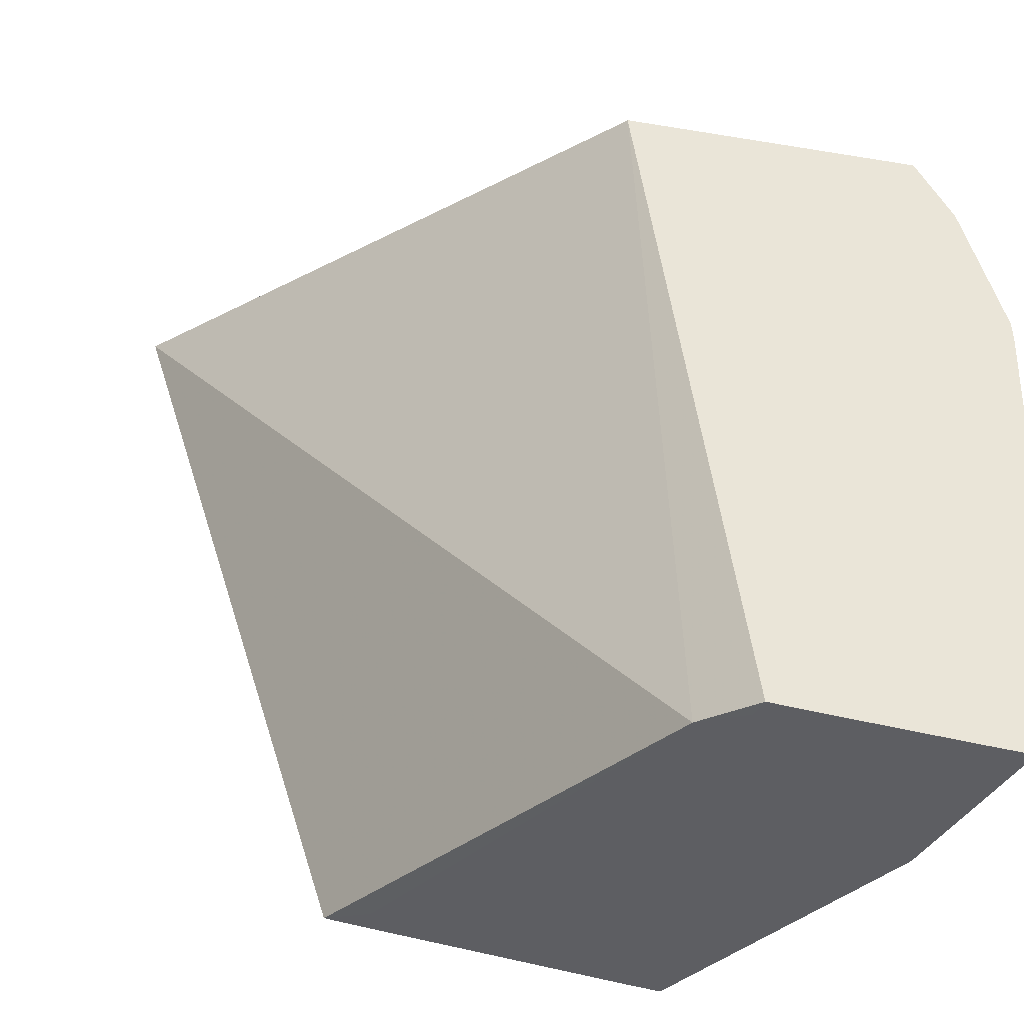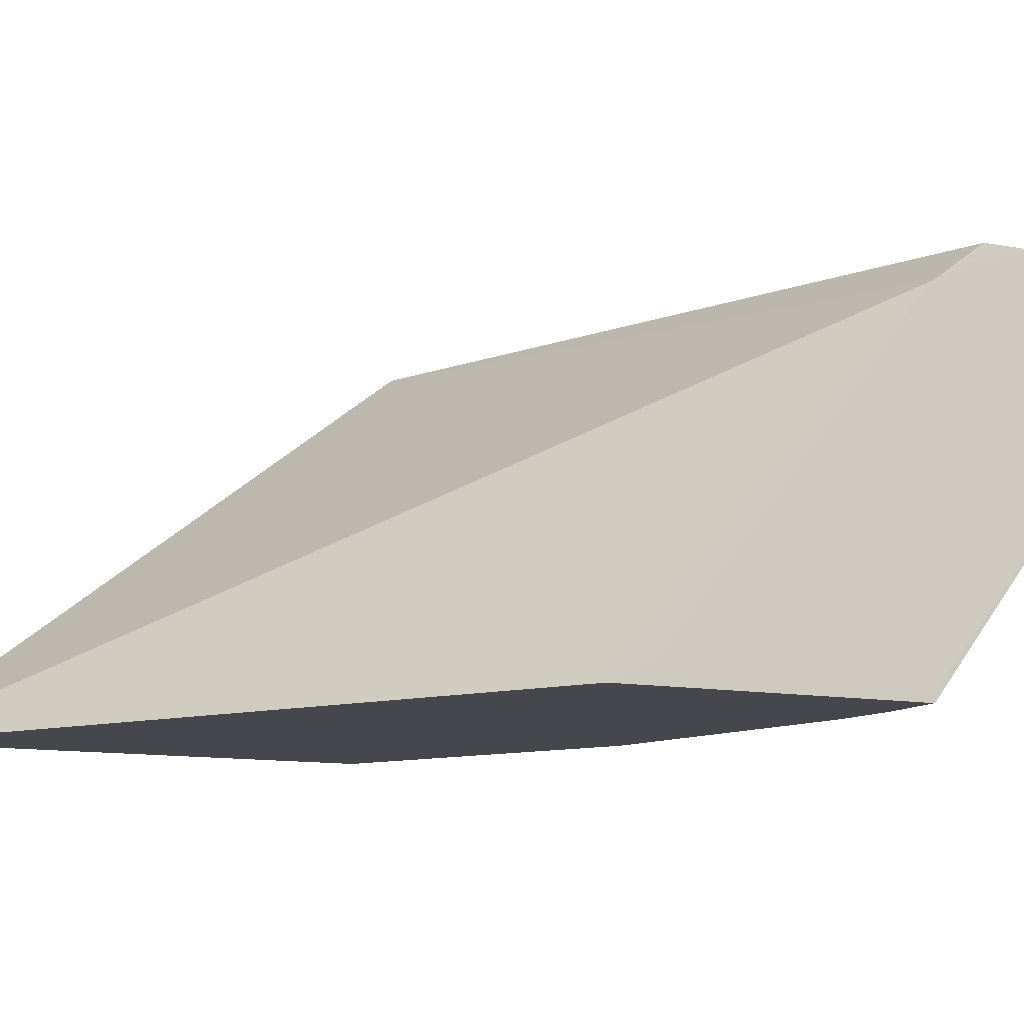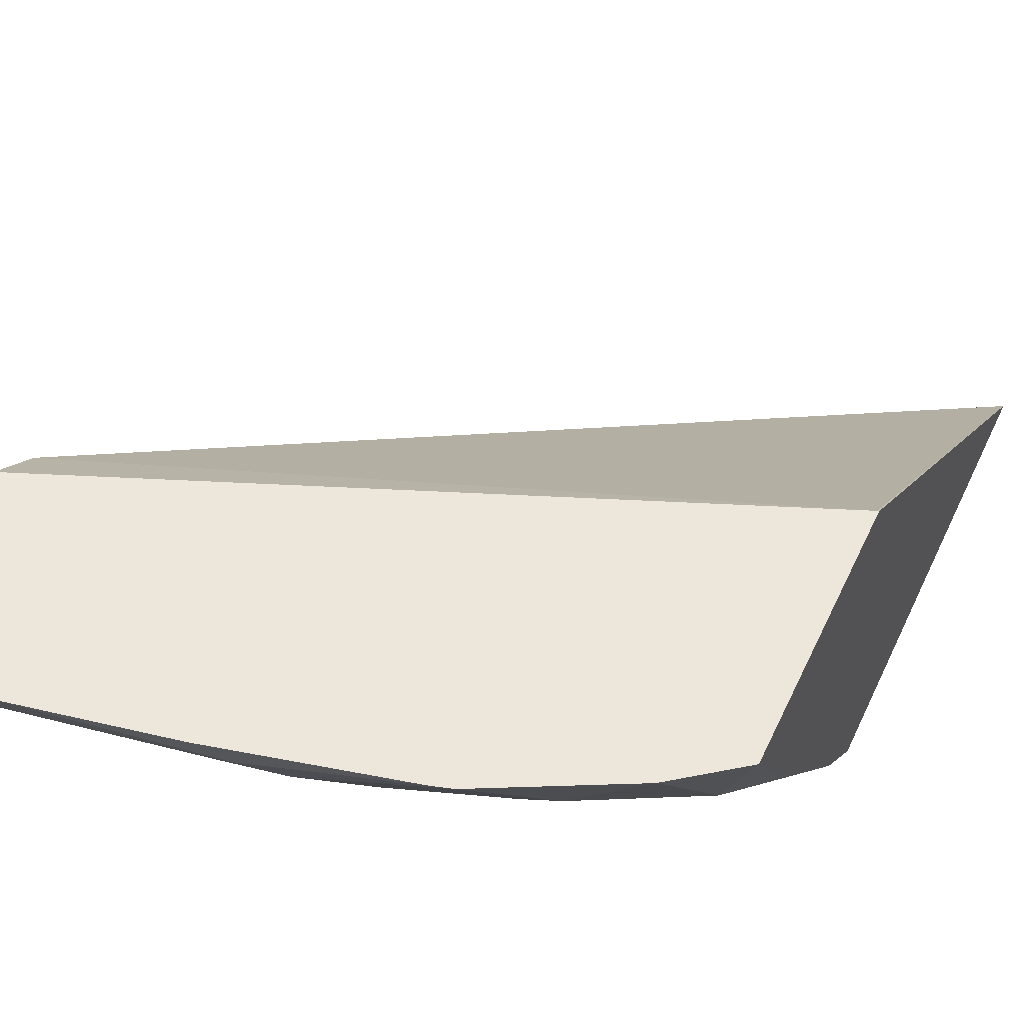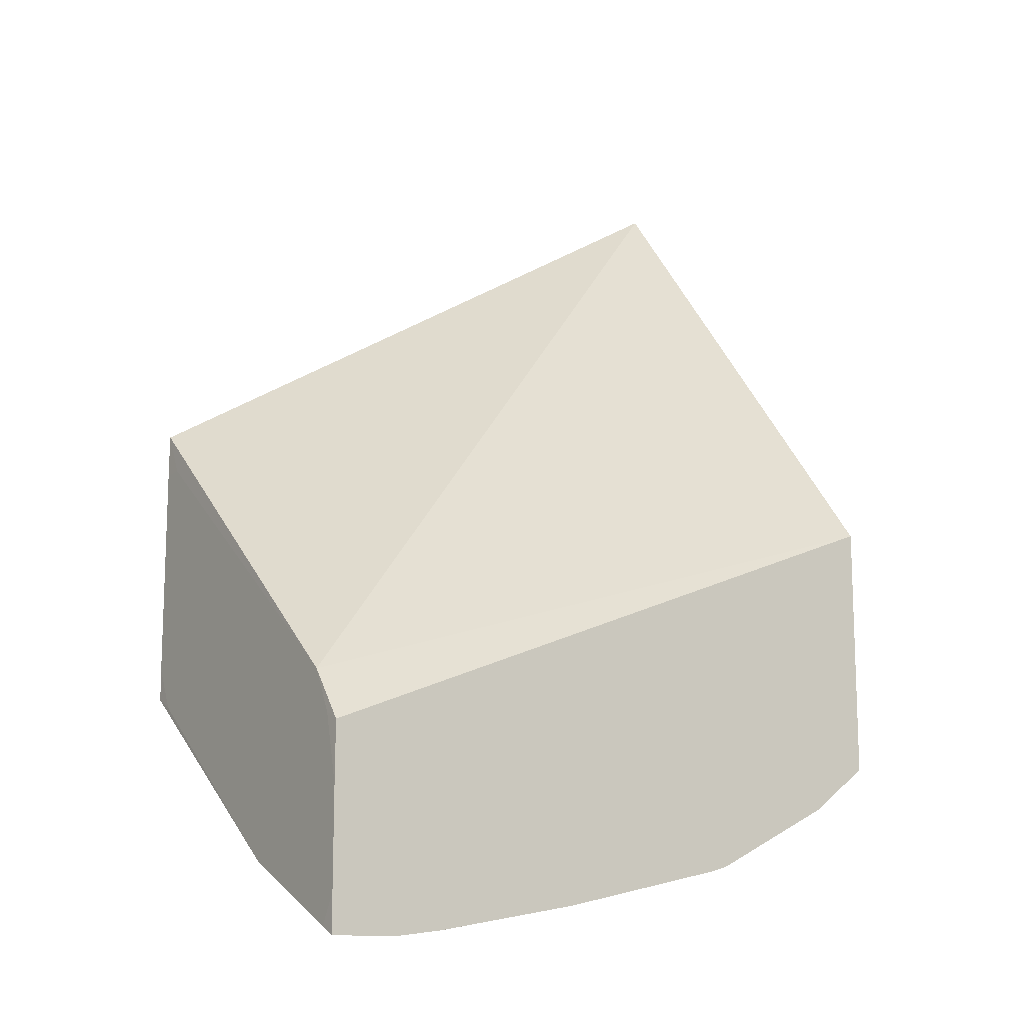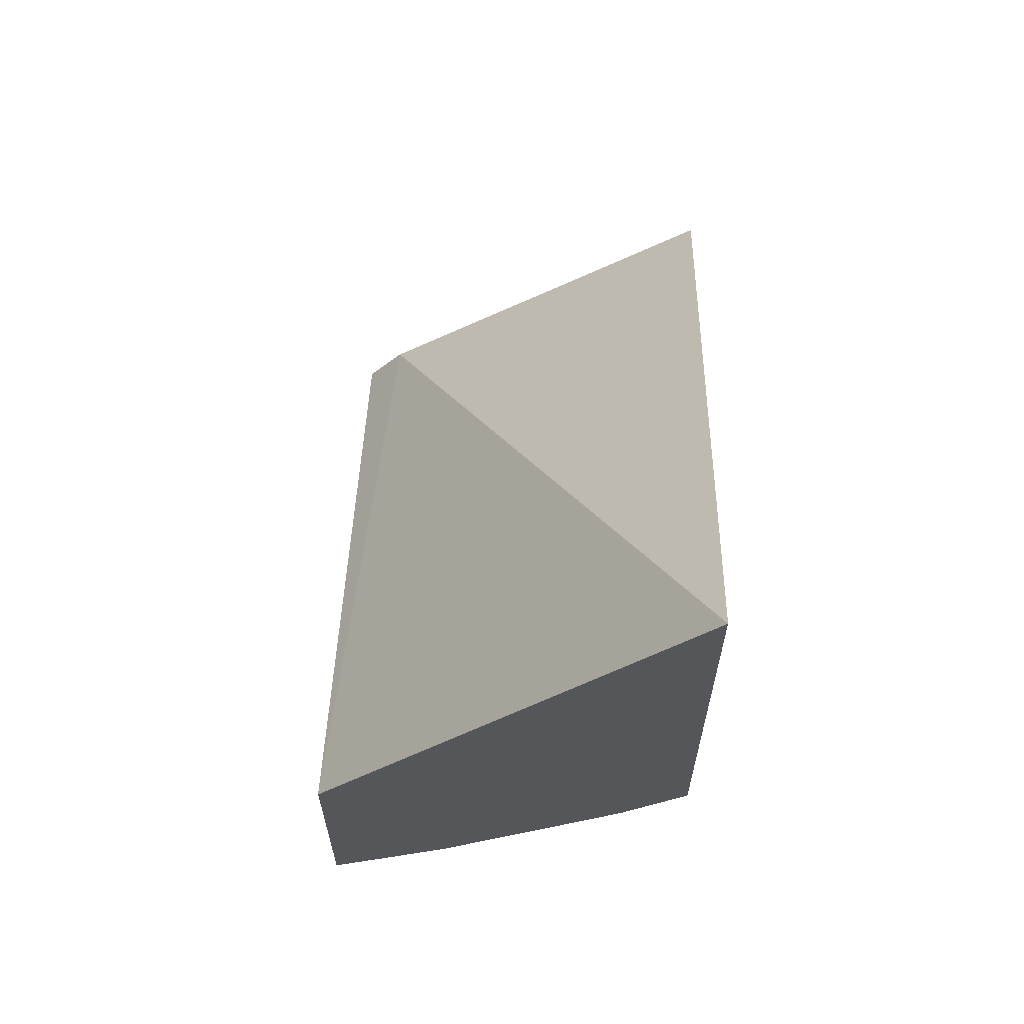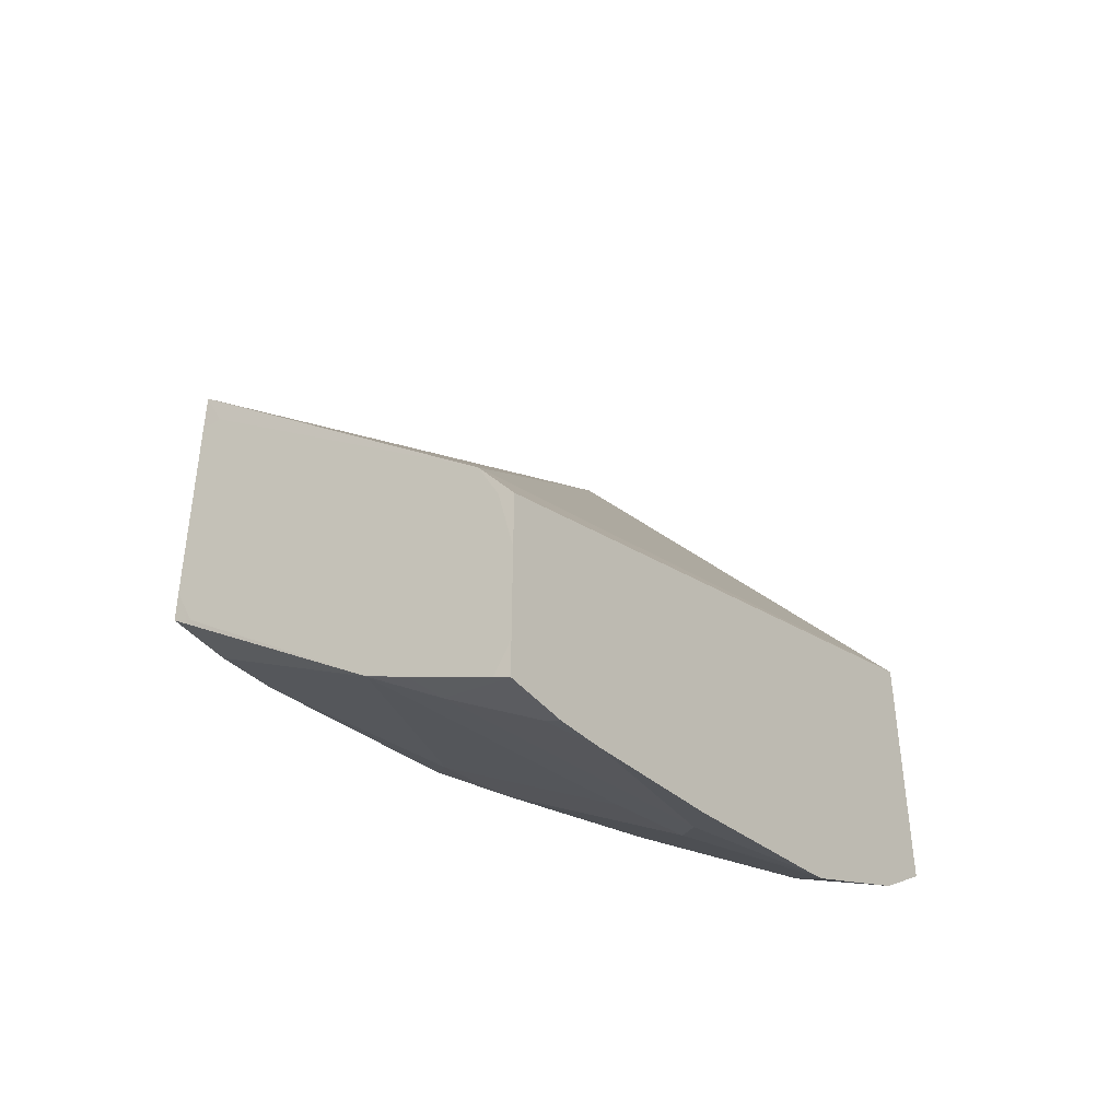
<metadata>
{"format":"obj","ext":"obj","renderer":"f3d","projection":"perspective","resolution":1024,"background":"white","views":[{"elev":45.1,"azim":104.8,"up":"+Y"},{"elev":-11.0,"azim":64.3,"up":"+Y"},{"elev":50.9,"azim":-155.5,"up":"+Y"},{"elev":-13.2,"azim":145.9,"up":"+Z"},{"elev":64.1,"azim":-88.0,"up":"+Z"},{"elev":-42.9,"azim":126.2,"up":"+Z"}]}
</metadata>
<code>
v -0.2039 -0.8547 -0.1016
v -0.2035 -0.7342 -0.256
v -0.2039 -0.7342 -0.2559
v -0.2039 -0.8547 -0.2439
v -1.491e-05 -0.8547 -0.2241
v 8.492e-05 -0.7463 -0.3188
v -1.491e-05 -0.7342 -0.335
v -0.2039 -0.7342 -0.3373
v -0.2039 -0.8544 -0.2444
v -0.2036 -0.8547 -0.2443
v 8.492e-05 -0.8547 -0.238
v 8.492e-05 -0.848 -0.2375
v 8.492e-05 -0.7394 -0.3324
v 8.492e-05 -0.7342 -0.3537
v -0.1847 -0.7342 -0.3517
v -0.1933 -0.7632 -0.3307
v -0.2039 -0.7485 -0.3284
v -0.2039 -0.8341 -0.2648
v -0.1832 -0.8412 -0.2714
v -0.1221 -0.8547 -0.2926
v 8.492e-05 -0.8547 -0.3052
v 8.492e-05 -0.7342 -0.3843
v -0.1832 -0.7342 -0.3525
v -0.1628 -0.753 -0.3536
v -0.1425 -0.7937 -0.3333
v -0.173 -0.8039 -0.3104
v -0.2039 -0.8004 -0.2916
v -0.2039 -0.7738 -0.3124
v -0.2039 -0.7527 -0.3258
v -0.1425 -0.8209 -0.3121
v -0.1018 -0.8412 -0.3121
v -0.04059 -0.8547 -0.313
v -1.491e-05 -0.8547 -0.3155
v 8.492e-05 -0.848 -0.3188
v 8.492e-05 -0.7395 -0.3935
v -1.491e-05 -0.7342 -0.3961
v -0.144 -0.7342 -0.372
v -0.1018 -0.753 -0.374
v -0.1018 -0.8141 -0.3333
v -0.1526 -0.8039 -0.3205
v -0.08142 -0.8209 -0.3324
v -0.02036 -0.8547 -0.3155
v -1.491e-05 -0.7802 -0.3731
v 8.492e-05 -0.7801 -0.3731
v 8.492e-05 -0.7666 -0.3799
v -1.491e-05 -0.7666 -0.3799
v -0.01018 -0.7632 -0.3816
v -0.02036 -0.7342 -0.3961
v -0.1379 -0.7342 -0.3738
v -0.0916 -0.7429 -0.3816
v -0.08142 -0.7598 -0.3731
v -0.02036 -0.7395 -0.3935
v -0.03611 -0.7342 -0.3941
v -0.08296 -0.7342 -0.3859
f 23 37 24
f 24 37 38
f 24 38 25
f 25 39 31
f 26 40 30
f 25 30 40
f 25 31 30
f 25 40 26
f 22 35 36
f 25 38 39
f 21 33 34
f 16 29 17
f 20 30 31
f 19 30 20
f 19 26 30
f 18 26 19
f 16 24 25
f 16 28 29
f 16 27 28
f 31 39 41
f 16 26 18
f 16 18 27
f 20 31 32
f 31 41 32
f 43 45 44
f 32 43 42
f 50 53 52
f 16 25 26
f 50 54 53
f 49 54 50
f 48 52 53
f 47 52 48
f 47 50 52
f 43 46 45
f 43 47 46
f 43 50 47
f 43 51 50
f 32 41 43
f 41 51 43
f 38 51 41
f 38 50 51
f 38 49 50
f 37 49 38
f 36 47 48
f 36 46 47
f 36 45 46
f 35 45 36
f 33 44 34
f 33 43 44
f 33 42 43
f 38 41 39
f 15 24 16
f 6 22 14
f 9 20 10
f 2 14 22
f 2 7 14
f 2 6 7
f 1 6 2
f 1 5 6
f 1 11 5
f 1 21 11
f 1 33 21
f 1 42 33
f 1 32 42
f 2 22 36
f 1 20 32
f 1 4 10
f 1 18 9
f 1 27 18
f 1 28 27
f 1 29 28
f 1 17 29
f 1 8 17
f 1 3 8
f 1 2 3
f 15 23 24
f 1 10 20
f 2 36 48
f 1 9 4
f 2 53 54
f 9 19 20
f 2 48 53
f 9 18 19
f 8 16 17
f 8 15 16
f 7 13 14
f 6 35 22
f 6 45 35
f 6 44 45
f 6 34 44
f 6 21 34
f 6 14 13
f 6 12 11
f 2 49 37
f 6 11 21
f 2 37 23
f 2 23 15
f 2 54 49
f 2 8 3
f 2 15 8
f 4 9 10
f 5 11 12
f 5 12 6
f 6 13 7

</code>
